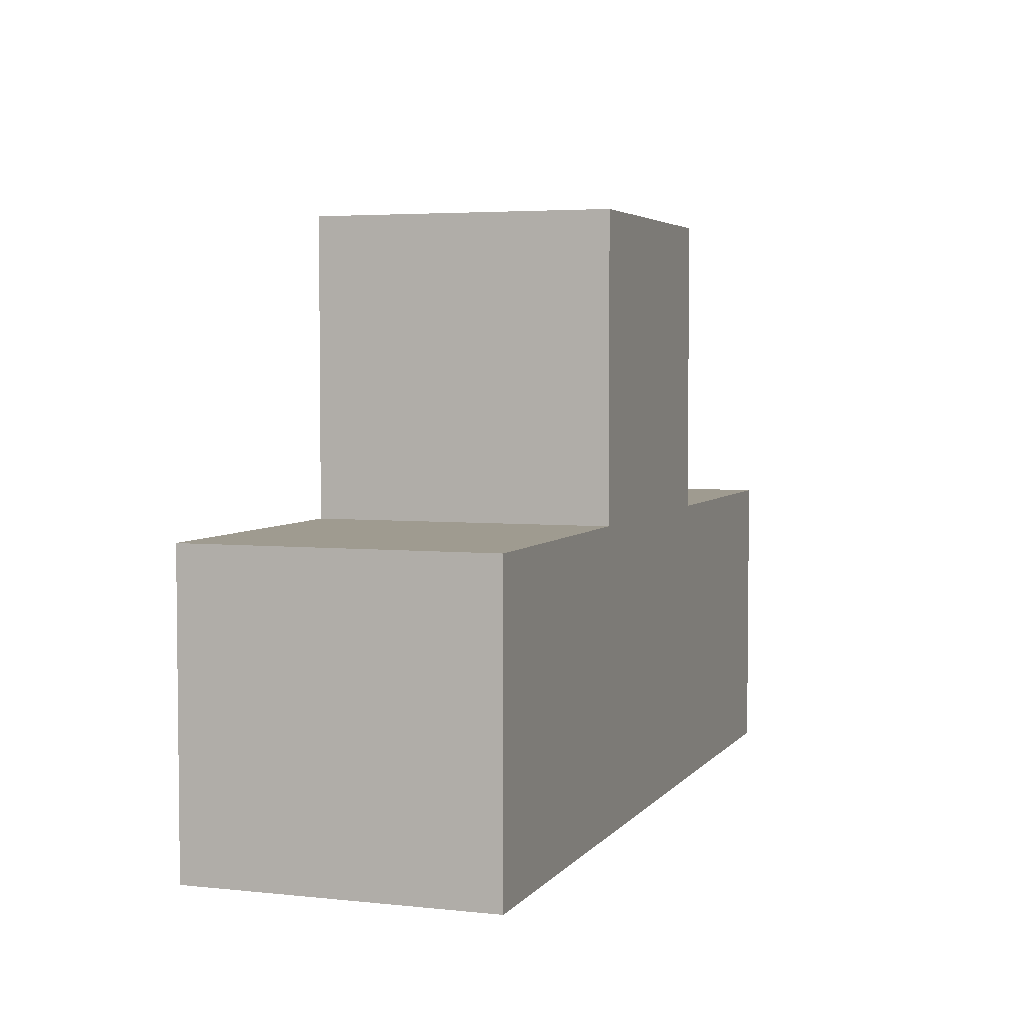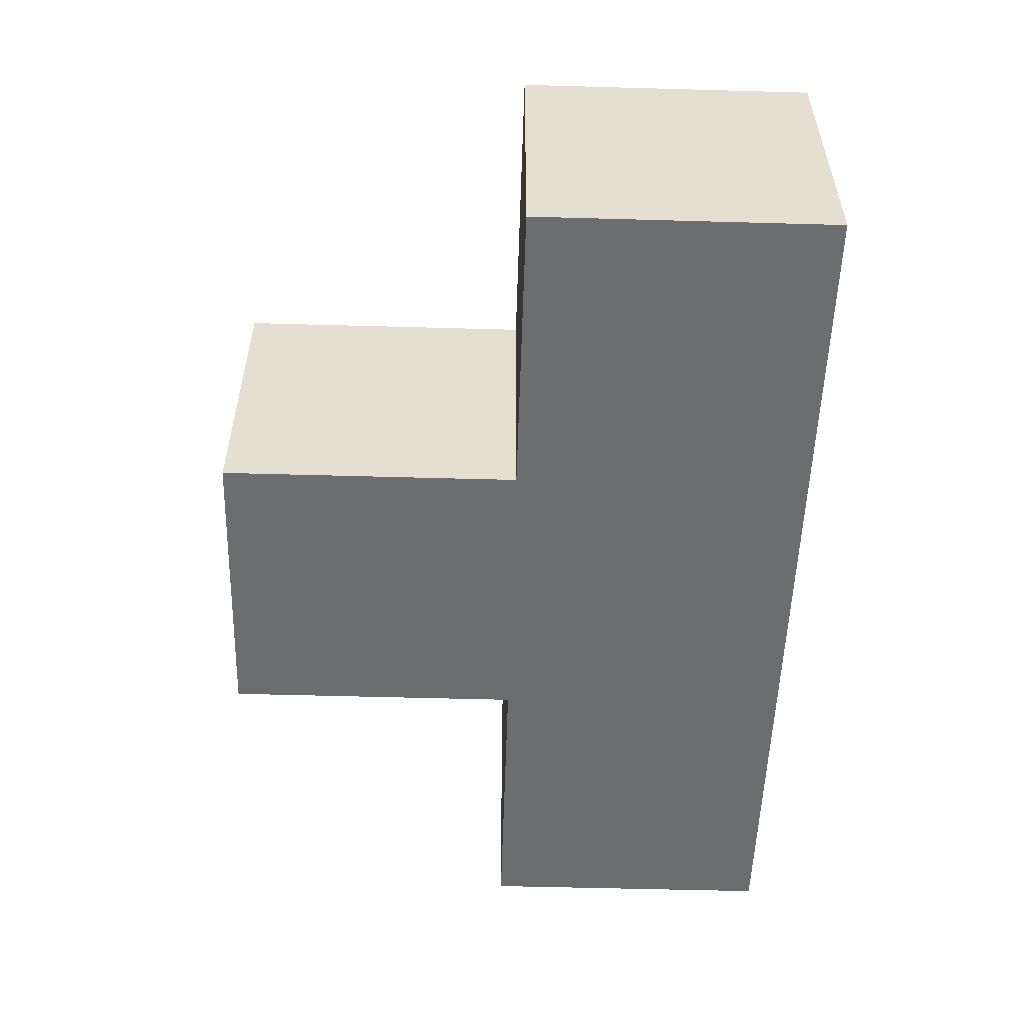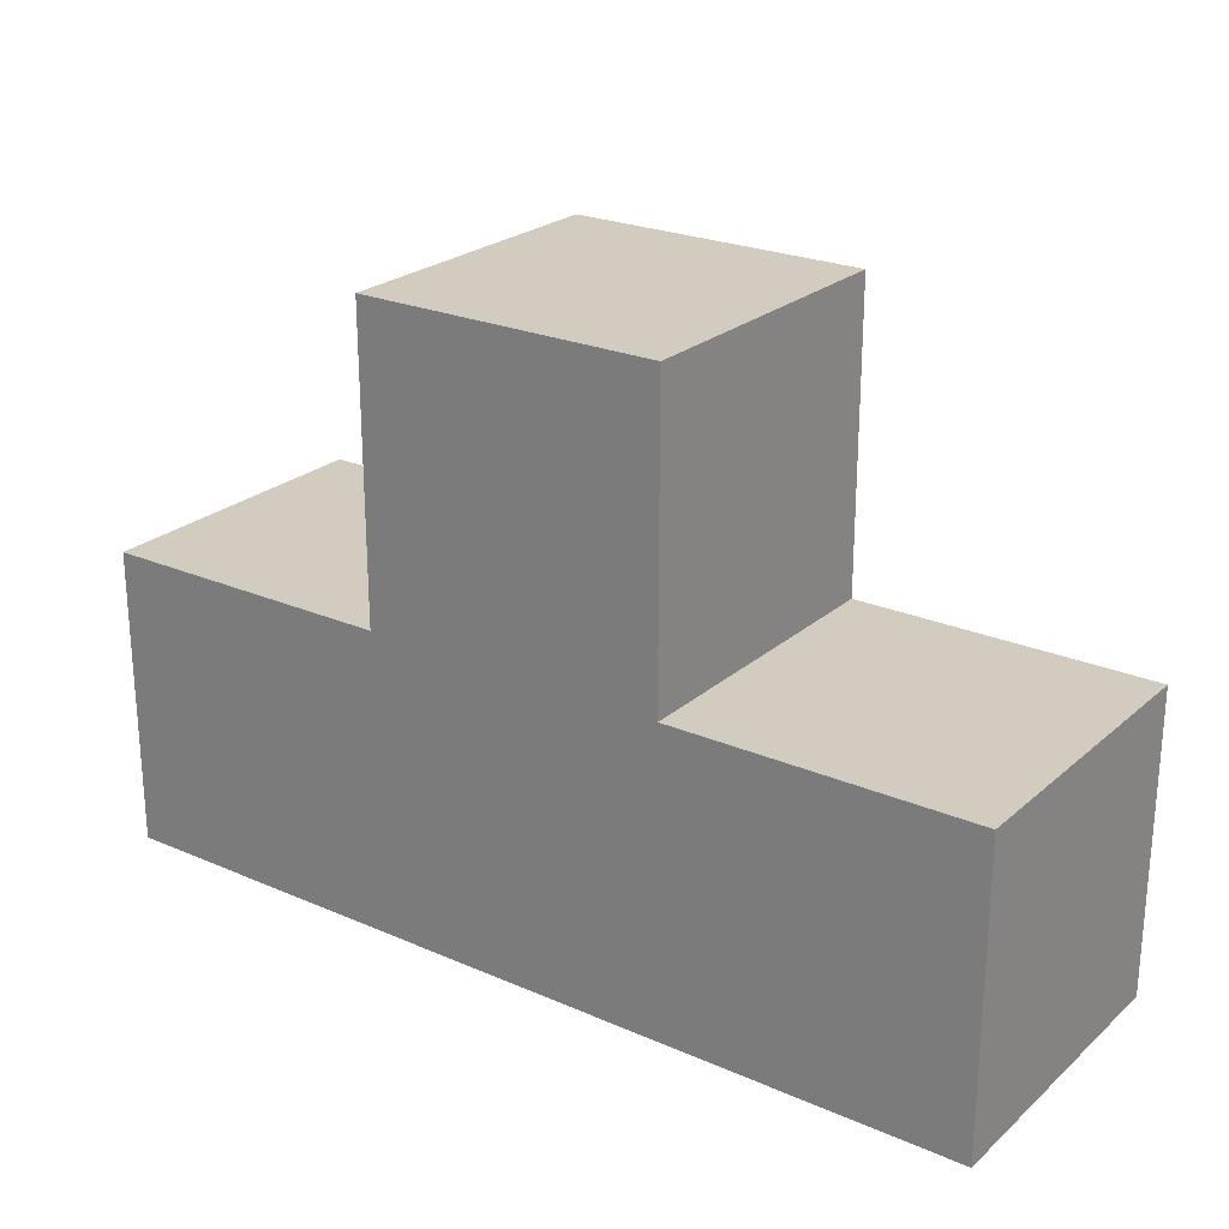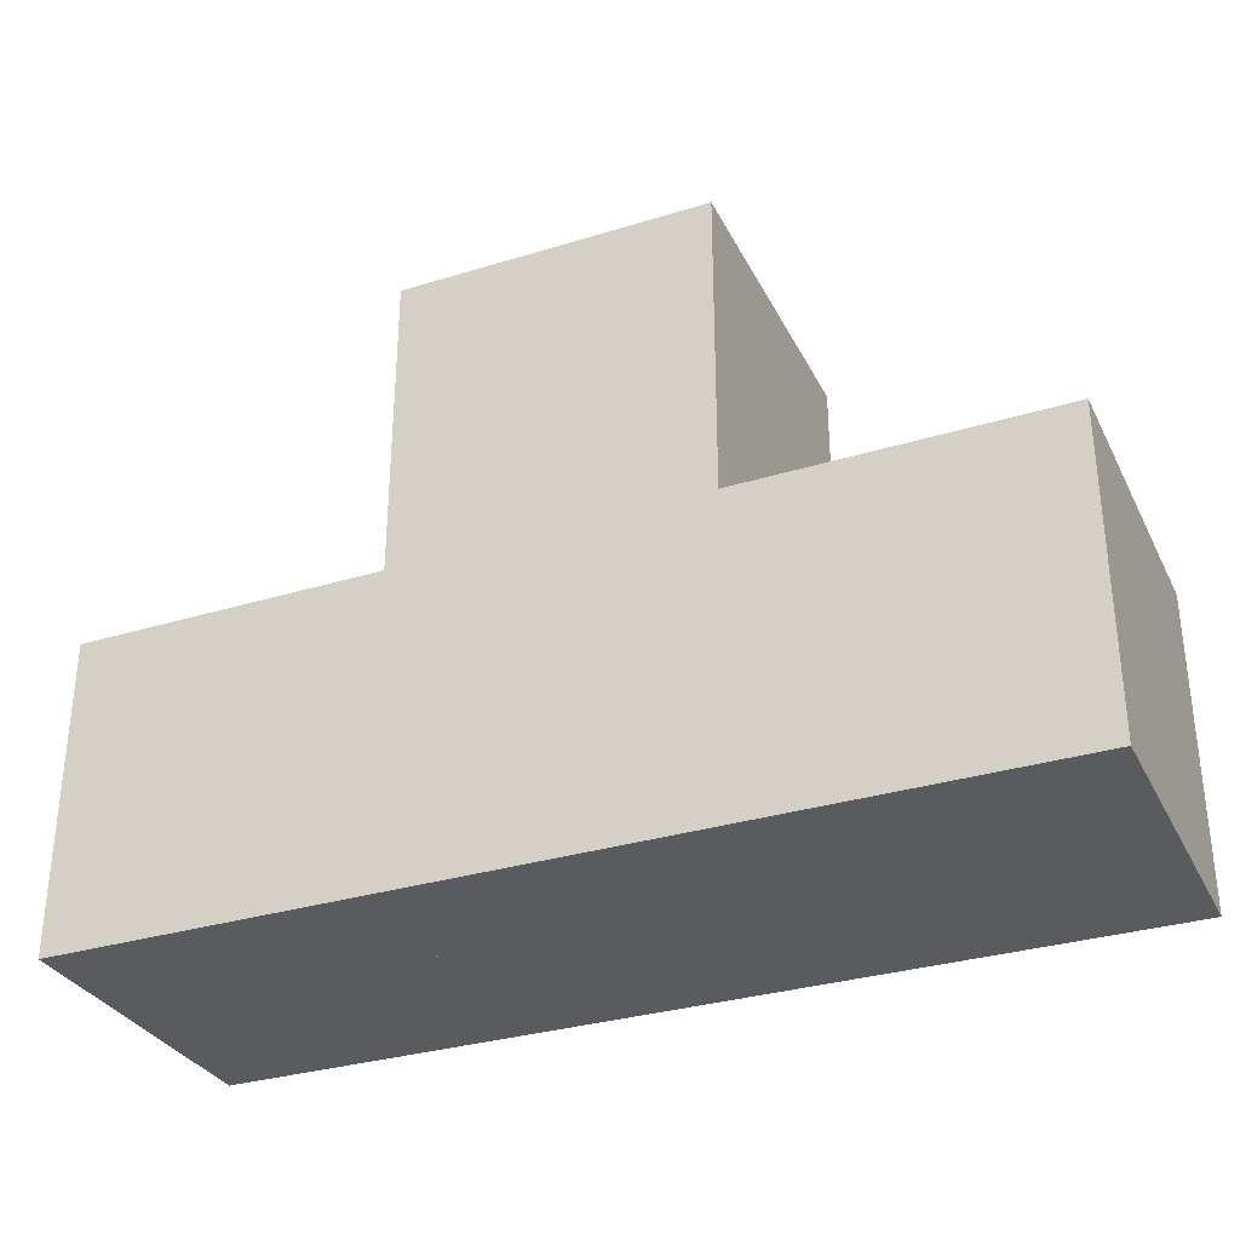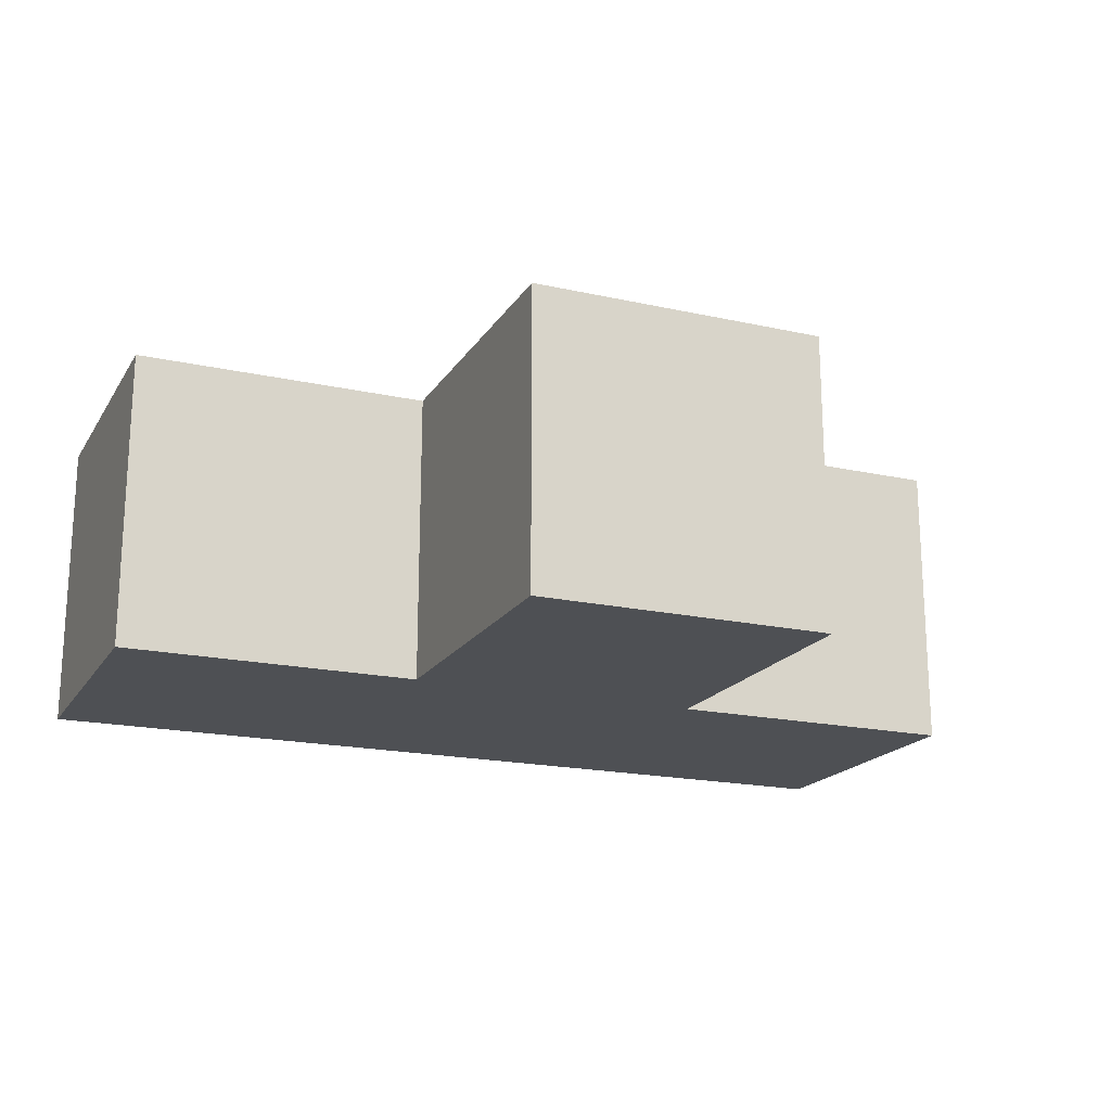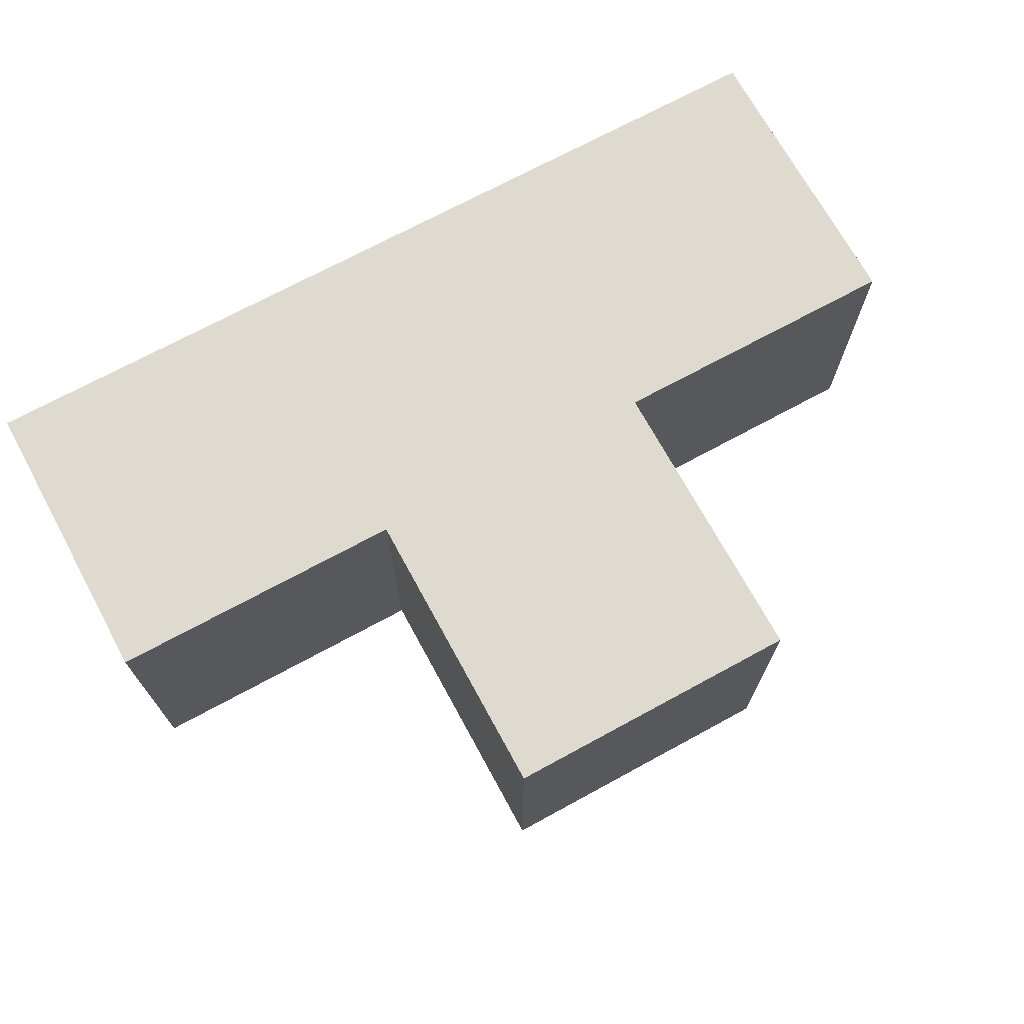
<metadata>
{"format":"obj","ext":"obj","renderer":"f3d","projection":"perspective","resolution":1024,"background":"white","views":[{"elev":4.1,"azim":-70.7,"up":"+Z"},{"elev":-53.9,"azim":88.3,"up":"+Y"},{"elev":24.1,"azim":35.7,"up":"+Z"},{"elev":-32.0,"azim":-156.7,"up":"+Z"},{"elev":-18.7,"azim":-22.9,"up":"+Y"},{"elev":70.7,"azim":-28.6,"up":"+Y"}]}
</metadata>
<code>
o Cube.003_Cube.004
v -0.5 -0.5 1.25
v -0.5 0.5 1.25
v -0.5 -0.5 0.25
v -0.5 0.5 0.25
v 0.5 -0.5 1.25
v 0.5 0.5 1.25
v 0.5 -0.5 0.25
v 0.5 0.5 0.25
v -0.5 -0.5 0.25
v -0.5 0.5 0.25
v -0.5 -0.5 -0.75
v -0.5 0.5 -0.75
v 0.5 -0.5 0.25
v 0.5 0.5 0.25
v 0.5 -0.5 -0.75
v 0.5 0.5 -0.75
v 0.5 -0.5 0.25
v 0.5 0.5 0.25
v 0.5 -0.5 -0.75
v 0.5 0.5 -0.75
v 1.5 -0.5 0.25
v 1.5 0.5 0.25
v 1.5 -0.5 -0.75
v 1.5 0.5 -0.75
v -1.5 -0.5 0.25
v -1.5 0.5 0.25
v -1.5 -0.5 -0.75
v -1.5 0.5 -0.75
v -0.5 -0.5 0.25
v -0.5 0.5 0.25
v -0.5 -0.5 -0.75
v -0.5 0.5 -0.75
f 2 3 1
f 4 7 3
f 8 5 7
f 6 1 5
f 7 1 3
f 4 6 8
f 10 11 9
f 12 15 11
f 16 13 15
f 14 9 13
f 15 9 11
f 12 14 16
f 18 19 17
f 20 23 19
f 24 21 23
f 22 17 21
f 23 17 19
f 20 22 24
f 26 27 25
f 28 31 27
f 32 29 31
f 30 25 29
f 31 25 27
f 28 30 32
f 2 4 3
f 4 8 7
f 8 6 5
f 6 2 1
f 7 5 1
f 4 2 6
f 10 12 11
f 12 16 15
f 16 14 13
f 14 10 9
f 15 13 9
f 12 10 14
f 18 20 19
f 20 24 23
f 24 22 21
f 22 18 17
f 23 21 17
f 20 18 22
f 26 28 27
f 28 32 31
f 32 30 29
f 30 26 25
f 31 29 25
f 28 26 30

</code>
